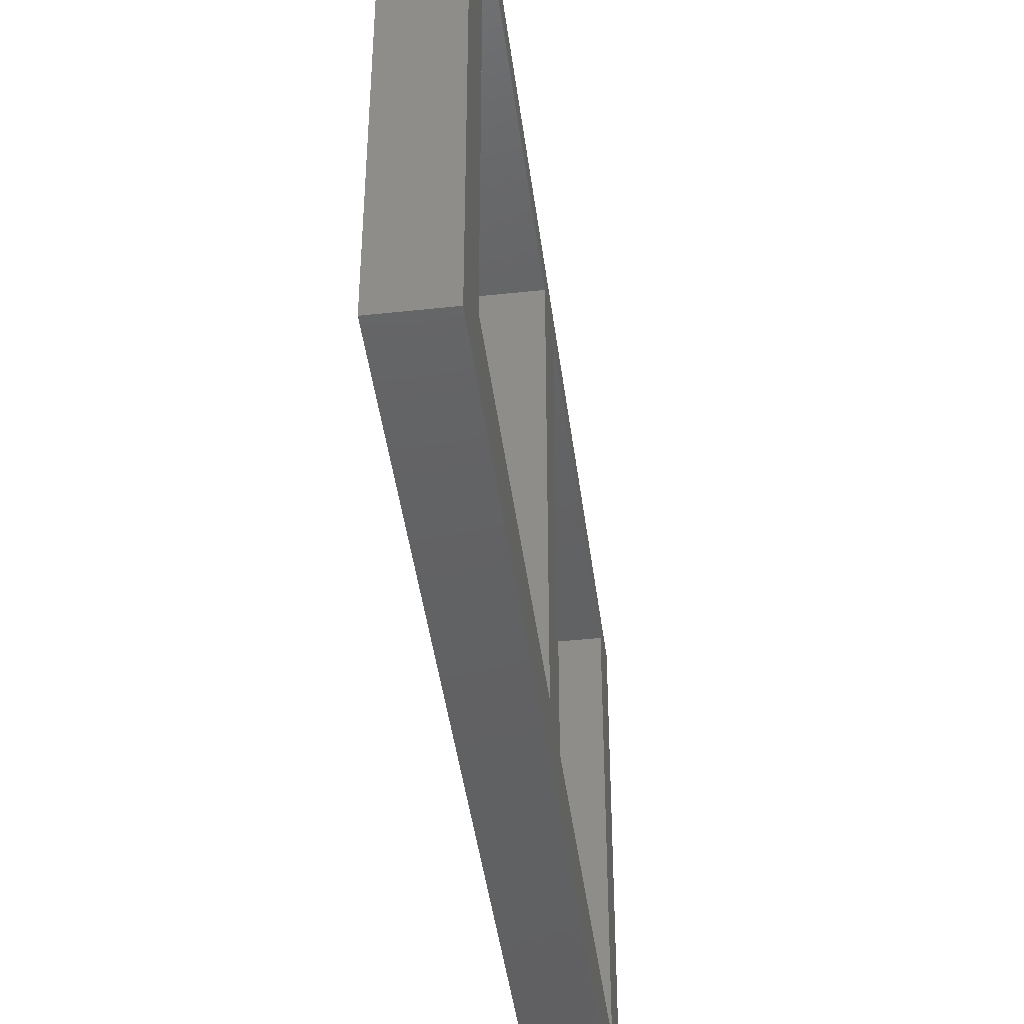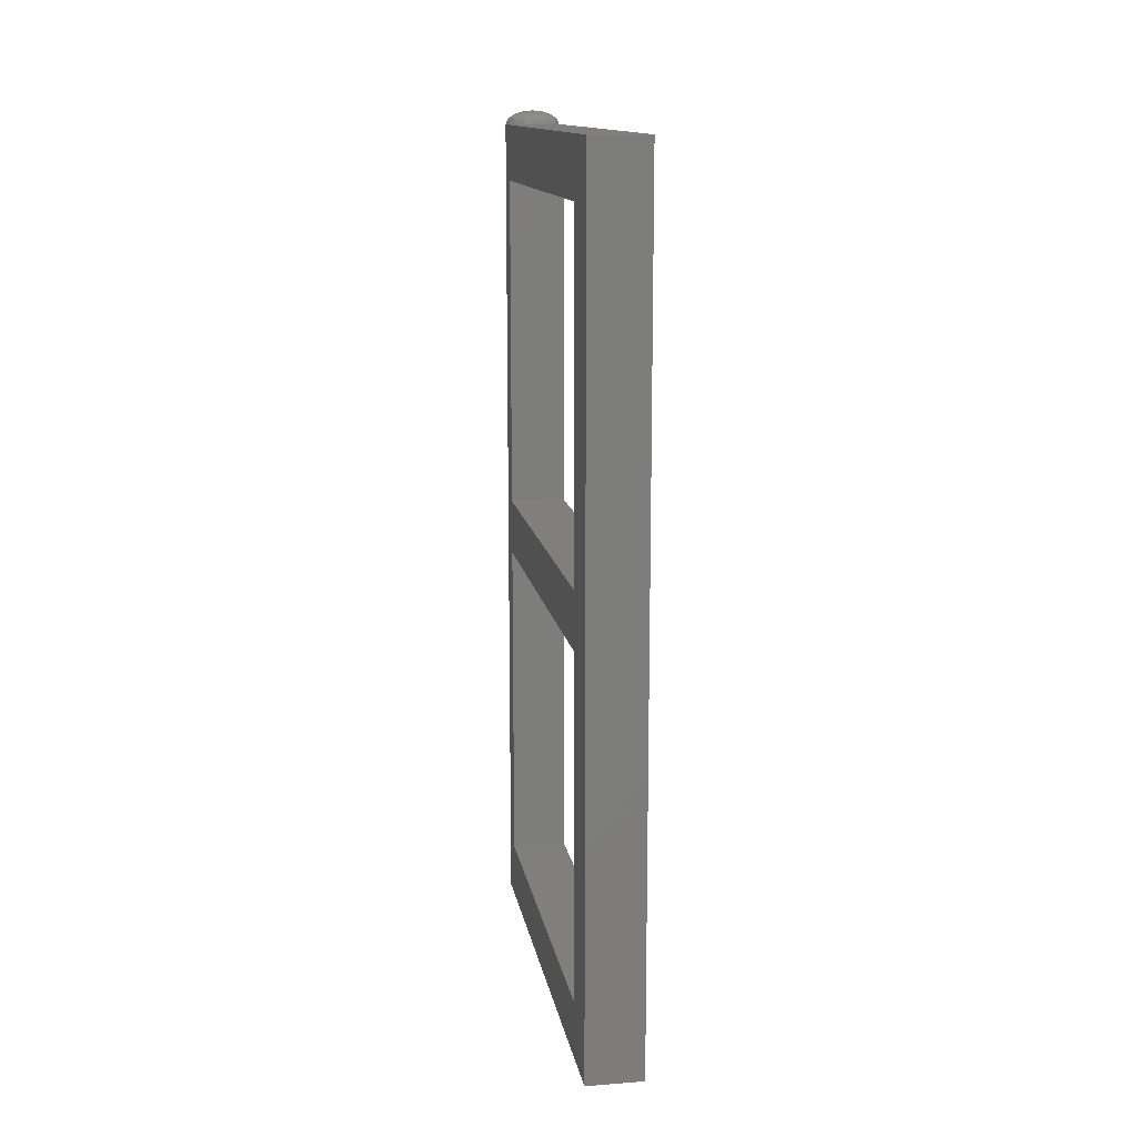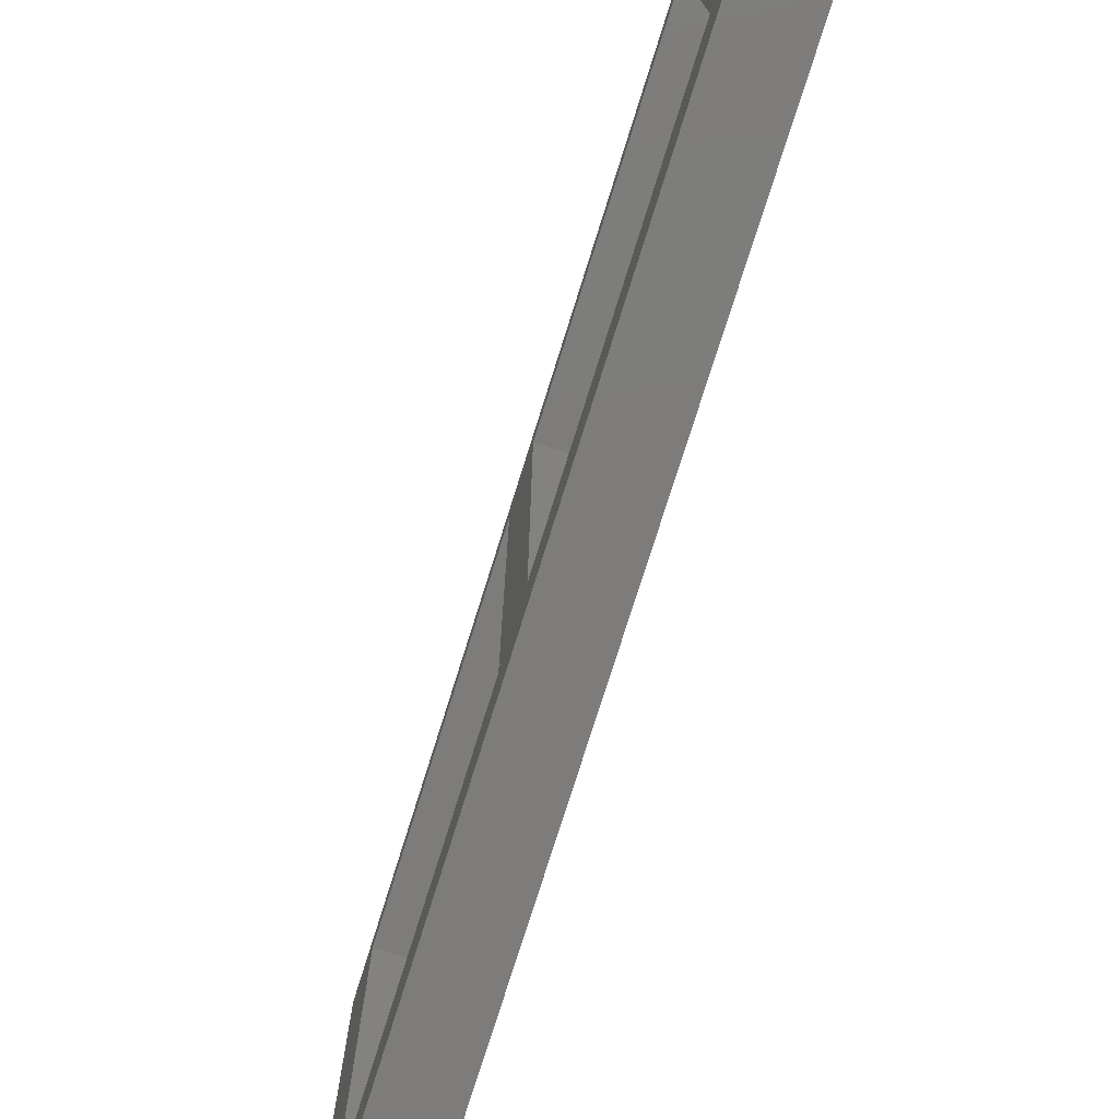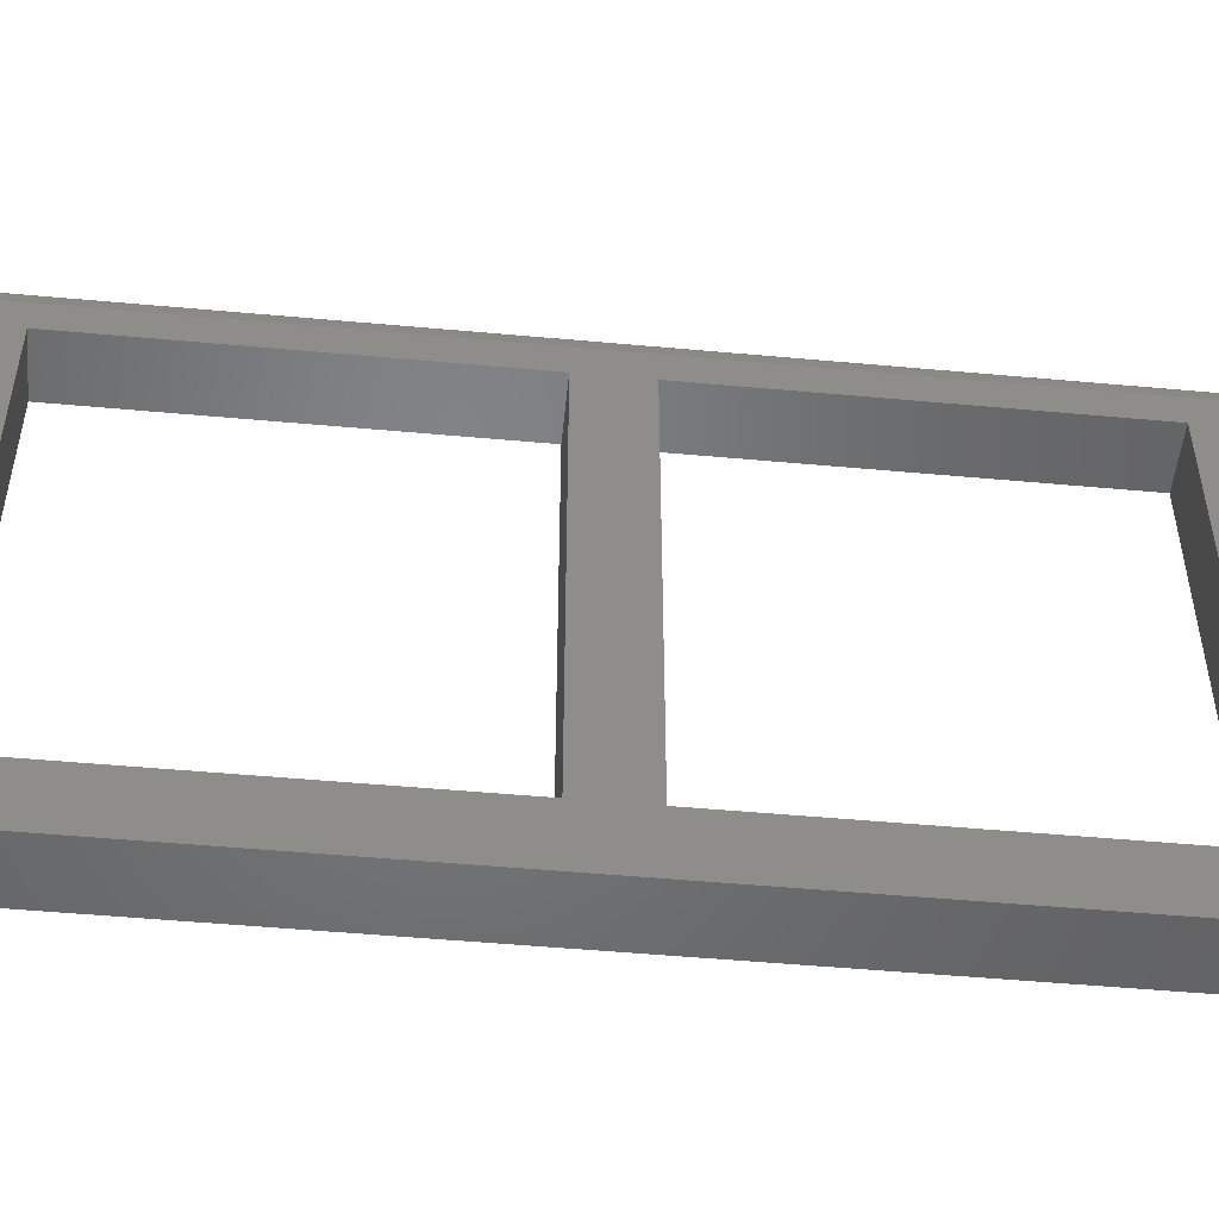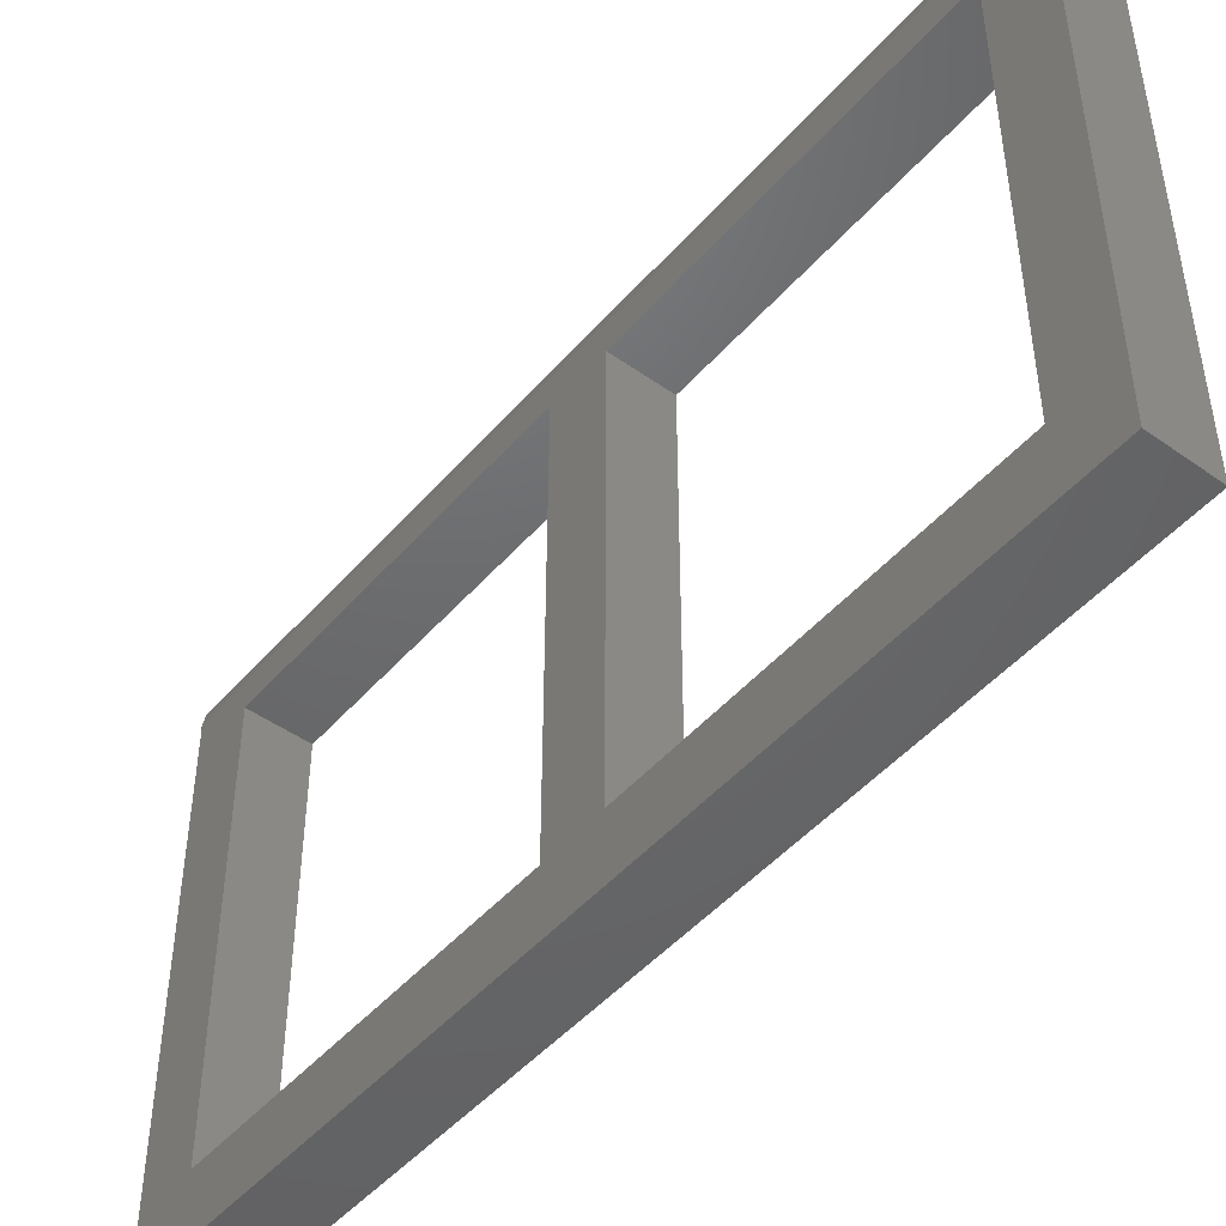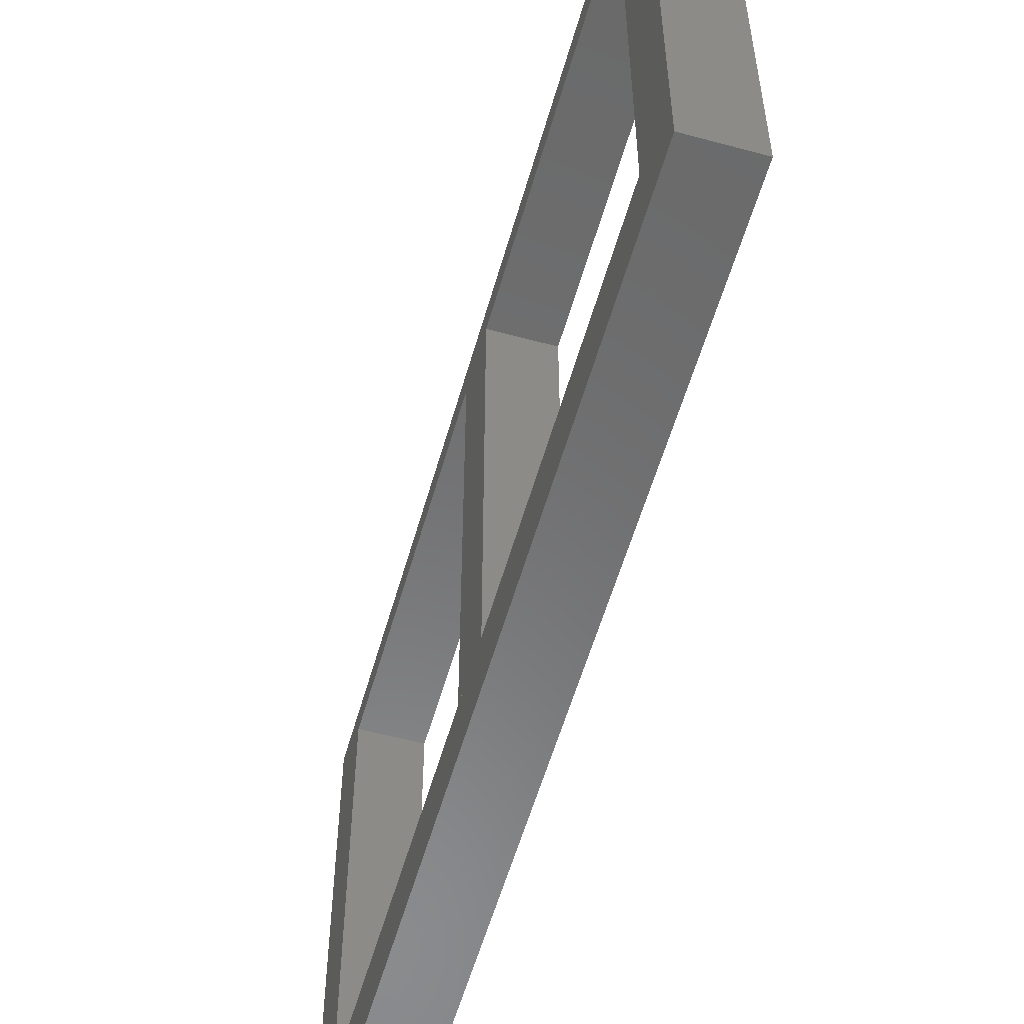
<metadata>
{"format":"stl","ext":"stl","renderer":"f3d","projection":"perspective","resolution":1024,"background":"white","views":[{"elev":-43.7,"azim":-172.7,"up":"+Z"},{"elev":13.6,"azim":170.4,"up":"+Y"},{"elev":-76.0,"azim":-17.4,"up":"+Z"},{"elev":-50.7,"azim":-95.7,"up":"+Z"},{"elev":-47.5,"azim":141.3,"up":"+Z"},{"elev":-56.6,"azim":-15.8,"up":"+Z"}]}
</metadata>
<code>
# stl→obj: 111 verts, 202 faces
v 0 2.4 0
v -0.08 2.4 0
v -0.07391 2.4 0.03061
v -0.05657 2.4 0.05657
v -0.03061 2.4 0.07391
v 0 2.4 0.08
v 0.03061 2.4 0.07391
v 0.05657 2.4 0.05657
v 0.07391 2.4 0.03061
v 0.08 2.4 -0
v 0 0 0
v 0.08 0 0
v 0.07391 0 0.03061
v 0.05657 0 0.05657
v 0.03061 0 0.07391
v -0 0 0.08
v -0.03061 0 0.07391
v -0.05657 0 0.05657
v -0.07391 0 0.03061
v -0.08 0 -0
v 0.07391 -0.01531 0
v 0.07391 0 -0.03061
v 0.06269 -0.01757 -0.03515
v 0.05657 0 -0.05657
v 0.03515 -0.01757 -0.06269
v 0.03061 0 -0.07391
v 0 -0.01531 -0.07391
v 0 0 -0.08
v 0.05657 -0.02828 0
v 0.03515 -0.03134 -0.03515
v 0 -0.02828 -0.05657
v 0.03061 -0.03696 0
v 0 -0.03696 -0.03061
v 0 -0.04 0
v 0 -0.03696 0.03061
v 0 -0.04 -0
v 0 -0.02828 0.05657
v 0.03515 -0.03134 0.03515
v 0 -0.01531 0.07391
v 0.03515 -0.01757 0.06269
v 0.06269 -0.01757 0.03515
v 0 0 0.08
v -0.03061 -0.03696 0
v -0.03515 -0.03134 -0.03515
v -0.05657 -0.02828 0
v -0.03515 -0.01757 -0.06269
v -0.06269 -0.01757 -0.03515
v -0.07391 -0.01531 0
v -0.03061 0 -0.07391
v -0.05657 0 -0.05657
v -0.07391 0 -0.03061
v -0.08 0 0
v -0.06269 -0.01757 0.03515
v -0.03515 -0.01757 0.06269
v -0.03515 -0.03134 0.03515
v 0.08 2.4 0
v 0.07391 2.415 0
v 0.06269 2.418 0.03515
v 0.03515 2.418 0.06269
v 0 2.415 0.07391
v 0.05657 2.428 0
v 0.03515 2.431 0.03515
v 0 2.428 0.05657
v 0.03061 2.437 0
v 0 2.437 0.03061
v 0 2.44 -0
v 0 2.437 -0.03061
v 0 2.44 0
v 0 2.428 -0.05657
v 0.03515 2.431 -0.03515
v 0 2.415 -0.07391
v 0.03515 2.418 -0.06269
v 0.06269 2.418 -0.03515
v 0 2.4 -0.08
v 0.03061 2.4 -0.07391
v 0.05657 2.4 -0.05657
v 0.07391 2.4 -0.03061
v -0.03061 2.437 0
v -0.03515 2.431 0.03515
v -0.05657 2.428 0
v -0.03515 2.418 0.06269
v -0.06269 2.418 0.03515
v -0.07391 2.415 0
v -0.07391 2.4 -0.03061
v -0.06269 2.418 -0.03515
v -0.05657 2.4 -0.05657
v -0.03515 2.418 -0.06269
v -0.03061 2.4 -0.07391
v -0.03515 2.431 -0.03515
v -0.08 2.24 -0.08
v 0.08 2.24 -0.08
v 0.08 1.28 -0.08
v -0.08 1.28 -0.08
v -0.08 1.12 -0.08
v 0.08 1.12 -0.08
v 0.08 0.16 -0.08
v -0.08 0.16 -0.08
v 0.08 1.28 -1.2
v 0.08 2.24 -1.2
v -0.08 2.24 -1.2
v -0.08 1.28 -1.2
v 0.08 0.16 -1.2
v 0.08 1.12 -1.2
v -0.08 1.12 -1.2
v -0.08 0.16 -1.2
v 0.08 2.4 -1.36
v -0.08 2.4 -1.36
v -0.08 0 -1.36
v 0.08 0 -1.36
v -0 2.4 0.08
v -0.08 2.4 -0
f 1 2 3
f 1 3 4
f 1 4 5
f 1 5 6
f 1 6 7
f 1 7 8
f 1 8 9
f 1 9 10
f 11 12 13
f 11 13 14
f 11 14 15
f 11 15 16
f 11 16 17
f 11 17 18
f 11 18 19
f 11 19 20
f 12 21 22
f 21 23 22
f 22 23 24
f 23 25 24
f 24 25 26
f 25 27 26
f 26 27 28
f 21 29 23
f 29 30 23
f 23 30 25
f 30 31 25
f 25 31 27
f 29 32 30
f 32 33 30
f 30 33 31
f 32 34 33
f 35 36 32
f 37 35 38
f 38 35 32
f 38 32 29
f 39 37 40
f 40 37 38
f 40 38 41
f 41 38 29
f 41 29 21
f 42 39 15
f 15 39 40
f 15 40 14
f 14 40 41
f 14 41 13
f 13 41 21
f 13 21 12
f 33 34 43
f 31 33 44
f 44 33 43
f 44 43 45
f 27 31 46
f 46 31 44
f 46 44 47
f 47 44 45
f 47 45 48
f 28 27 49
f 49 27 46
f 49 46 50
f 50 46 47
f 50 47 51
f 51 47 48
f 51 48 52
f 52 48 19
f 48 53 19
f 19 53 18
f 53 54 18
f 18 54 17
f 54 39 17
f 17 39 42
f 48 45 53
f 45 55 53
f 53 55 54
f 55 37 54
f 54 37 39
f 45 43 55
f 43 35 55
f 55 35 37
f 43 36 35
f 56 57 9
f 57 58 9
f 9 58 8
f 58 59 8
f 8 59 7
f 59 60 7
f 7 60 6
f 57 61 58
f 61 62 58
f 58 62 59
f 62 63 59
f 59 63 60
f 61 64 62
f 64 65 62
f 62 65 63
f 64 66 65
f 67 68 64
f 69 67 70
f 70 67 64
f 70 64 61
f 71 69 72
f 72 69 70
f 72 70 73
f 73 70 61
f 73 61 57
f 74 71 75
f 75 71 72
f 75 72 76
f 76 72 73
f 76 73 77
f 77 73 57
f 77 57 56
f 65 66 78
f 63 65 79
f 79 65 78
f 79 78 80
f 60 63 81
f 81 63 79
f 81 79 82
f 82 79 80
f 82 80 83
f 6 60 5
f 5 60 81
f 5 81 4
f 4 81 82
f 4 82 3
f 3 82 83
f 3 83 2
f 2 83 84
f 83 85 84
f 84 85 86
f 85 87 86
f 86 87 88
f 87 71 88
f 88 71 74
f 83 80 85
f 80 89 85
f 85 89 87
f 89 69 87
f 87 69 71
f 80 78 89
f 78 67 89
f 89 67 69
f 78 68 67
f 90 91 92
f 90 92 93
f 94 95 96
f 94 96 97
f 98 99 100
f 98 100 101
f 102 103 104
f 102 104 105
f 56 106 107
f 56 107 2
f 100 99 91
f 100 91 90
f 92 98 101
f 92 101 93
f 104 103 95
f 104 95 94
f 96 102 105
f 96 105 97
f 108 109 12
f 108 12 52
f 109 106 99
f 109 99 102
f 109 102 96
f 109 96 12
f 103 98 92
f 103 92 95
f 99 106 56
f 99 56 91
f 96 91 56
f 96 56 12
f 52 2 90
f 52 90 97
f 52 97 105
f 52 105 108
f 94 93 101
f 94 101 104
f 90 2 107
f 90 107 100
f 105 100 107
f 105 107 108
f 108 107 106
f 108 106 109
f 12 56 9
f 12 9 13
f 13 9 8
f 13 8 14
f 14 8 7
f 14 7 15
f 15 7 110
f 15 110 16
f 16 110 5
f 16 5 17
f 17 5 4
f 17 4 18
f 18 4 3
f 18 3 19
f 19 3 111
f 19 111 20

</code>
